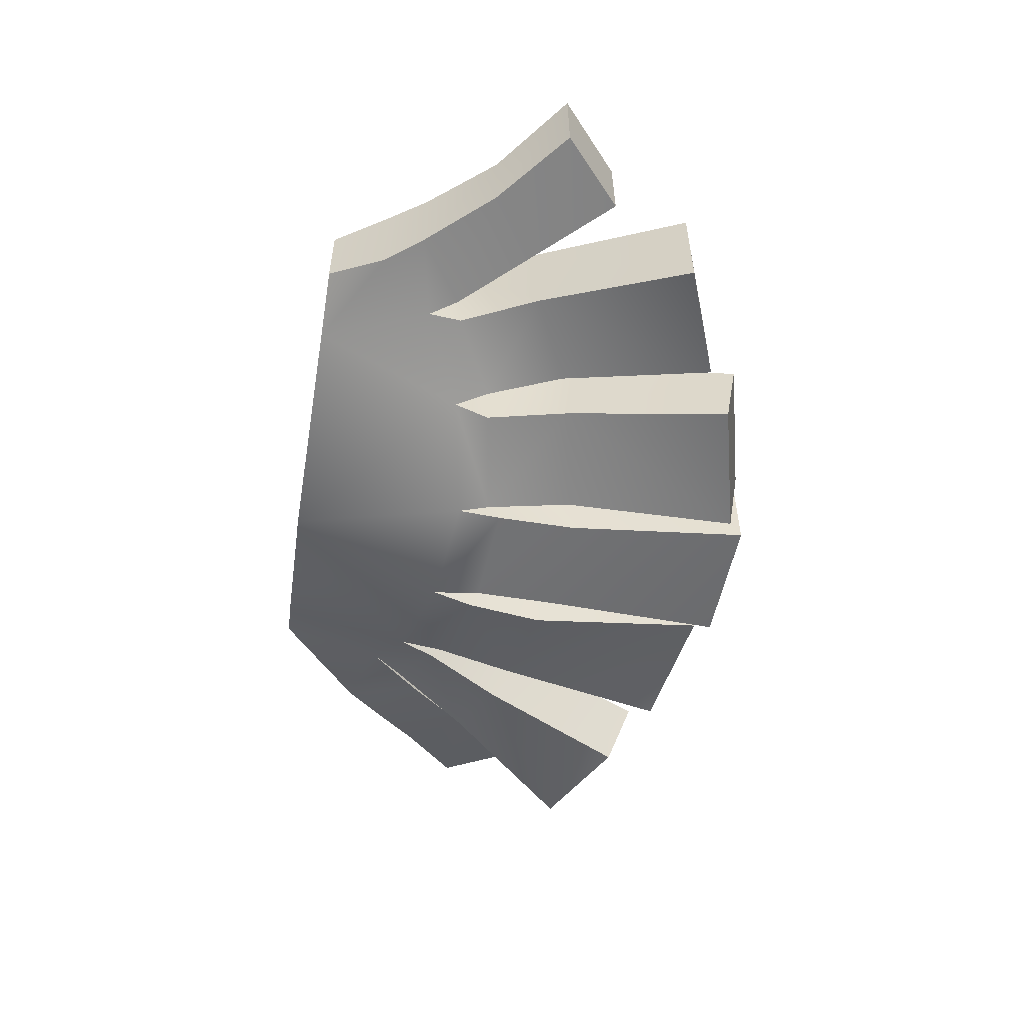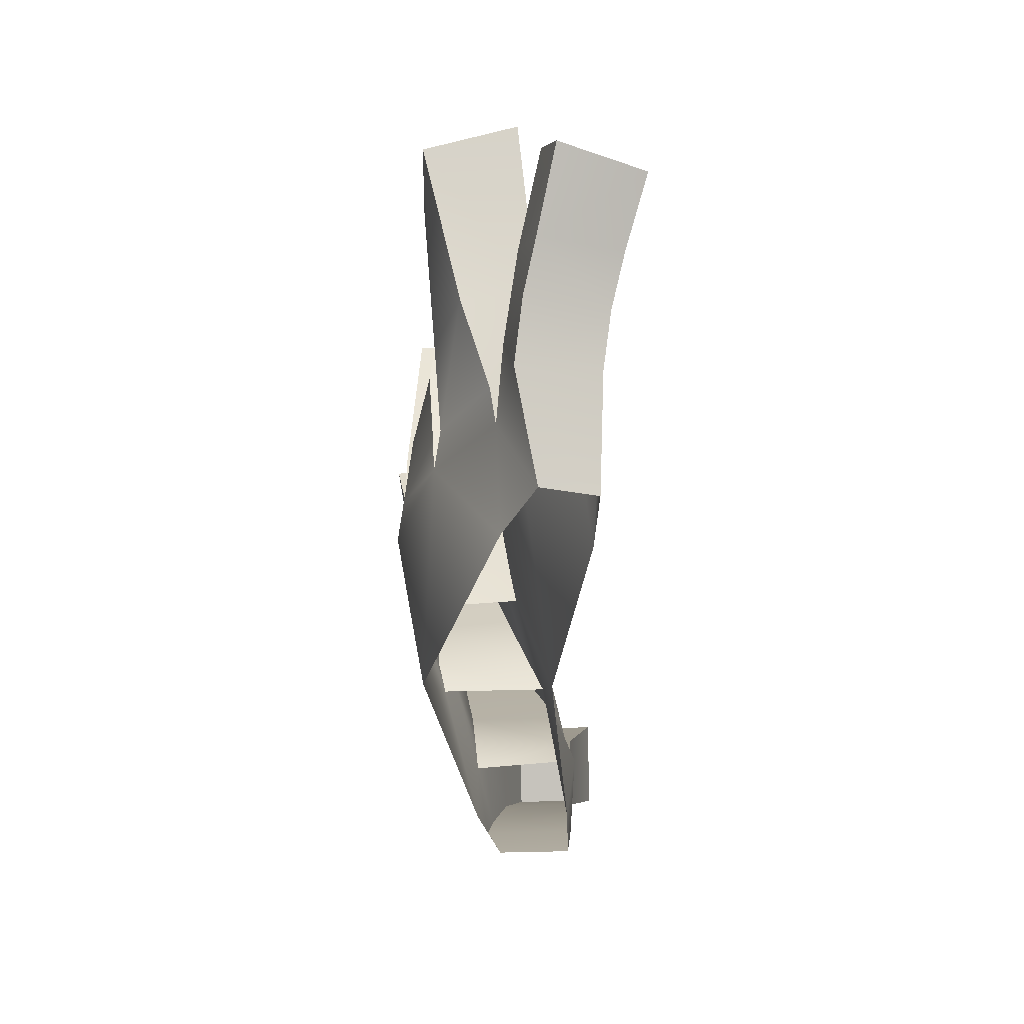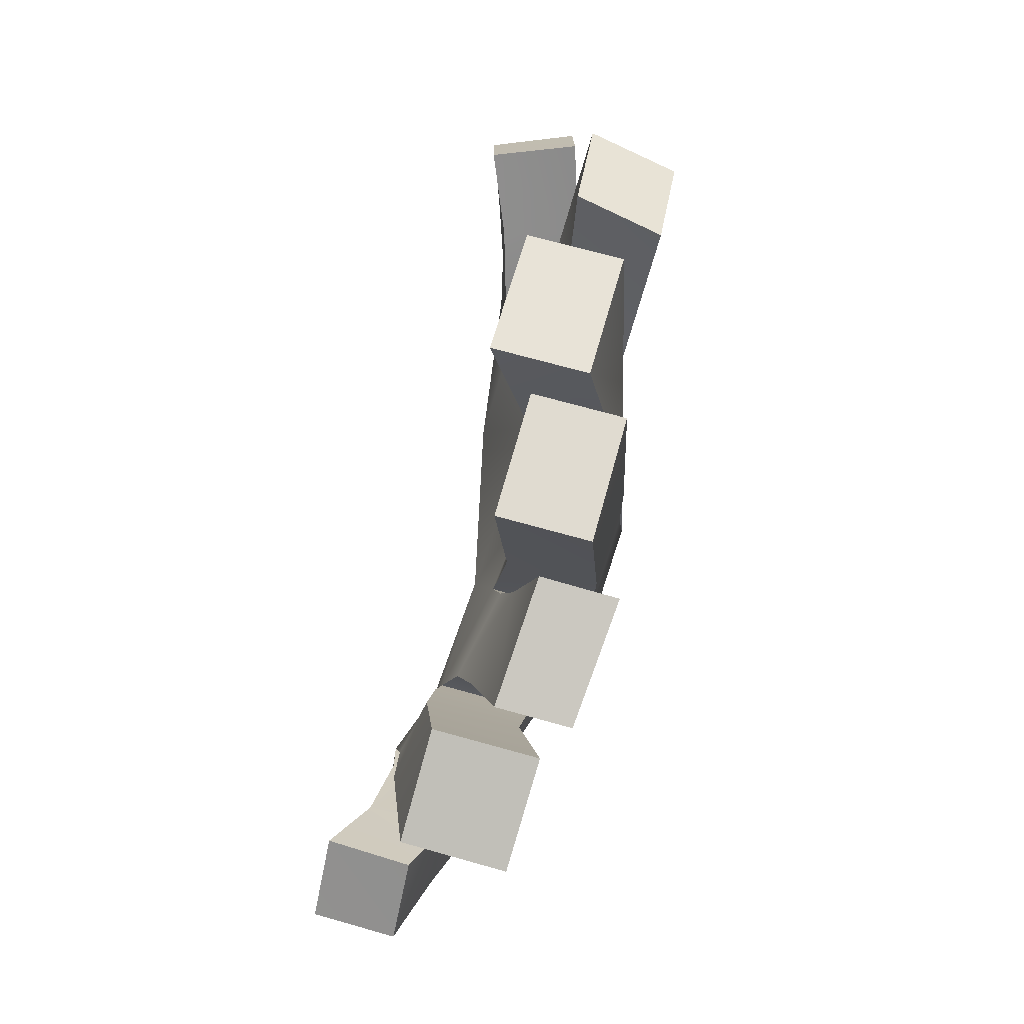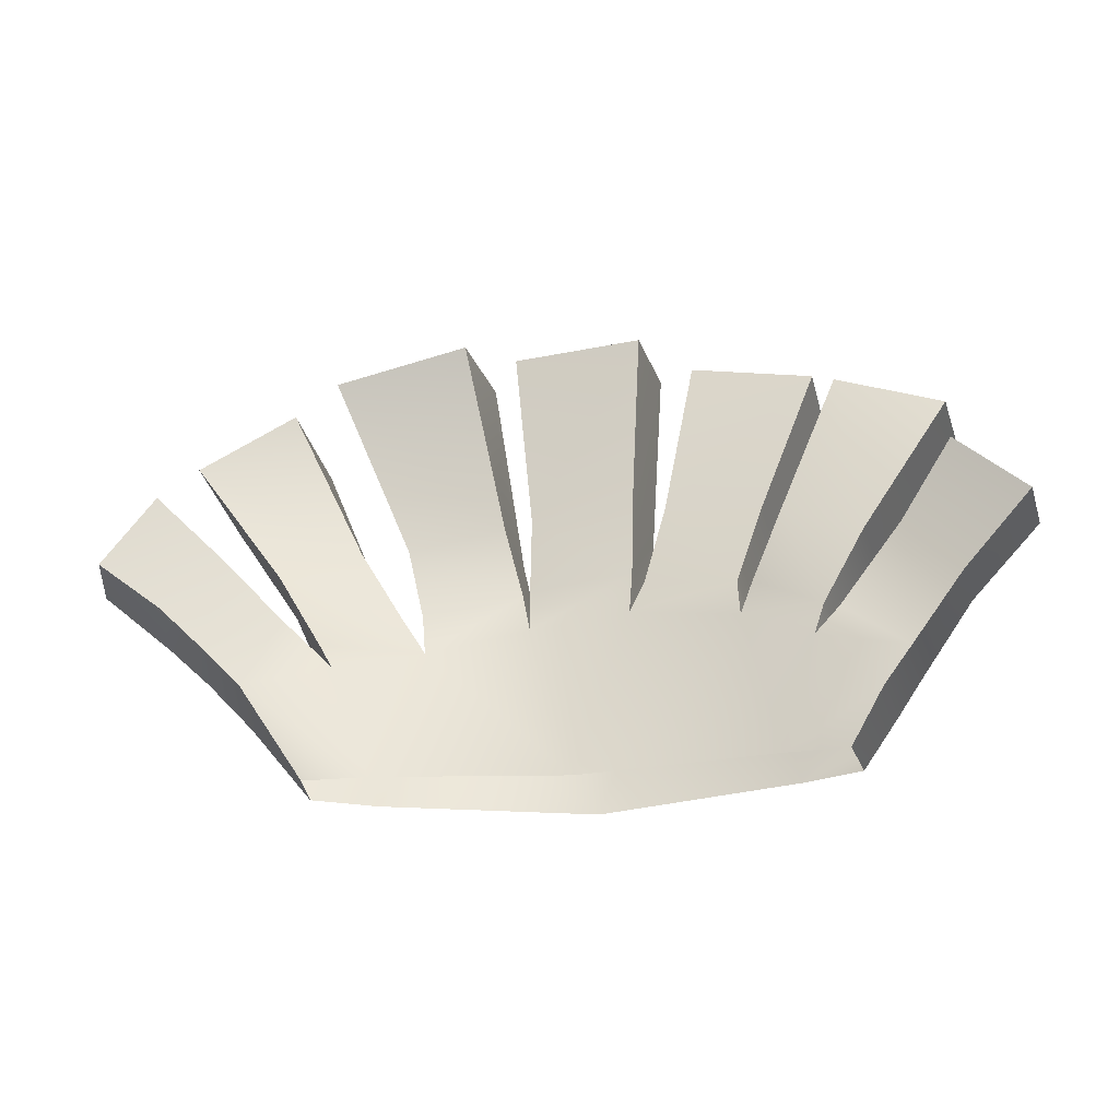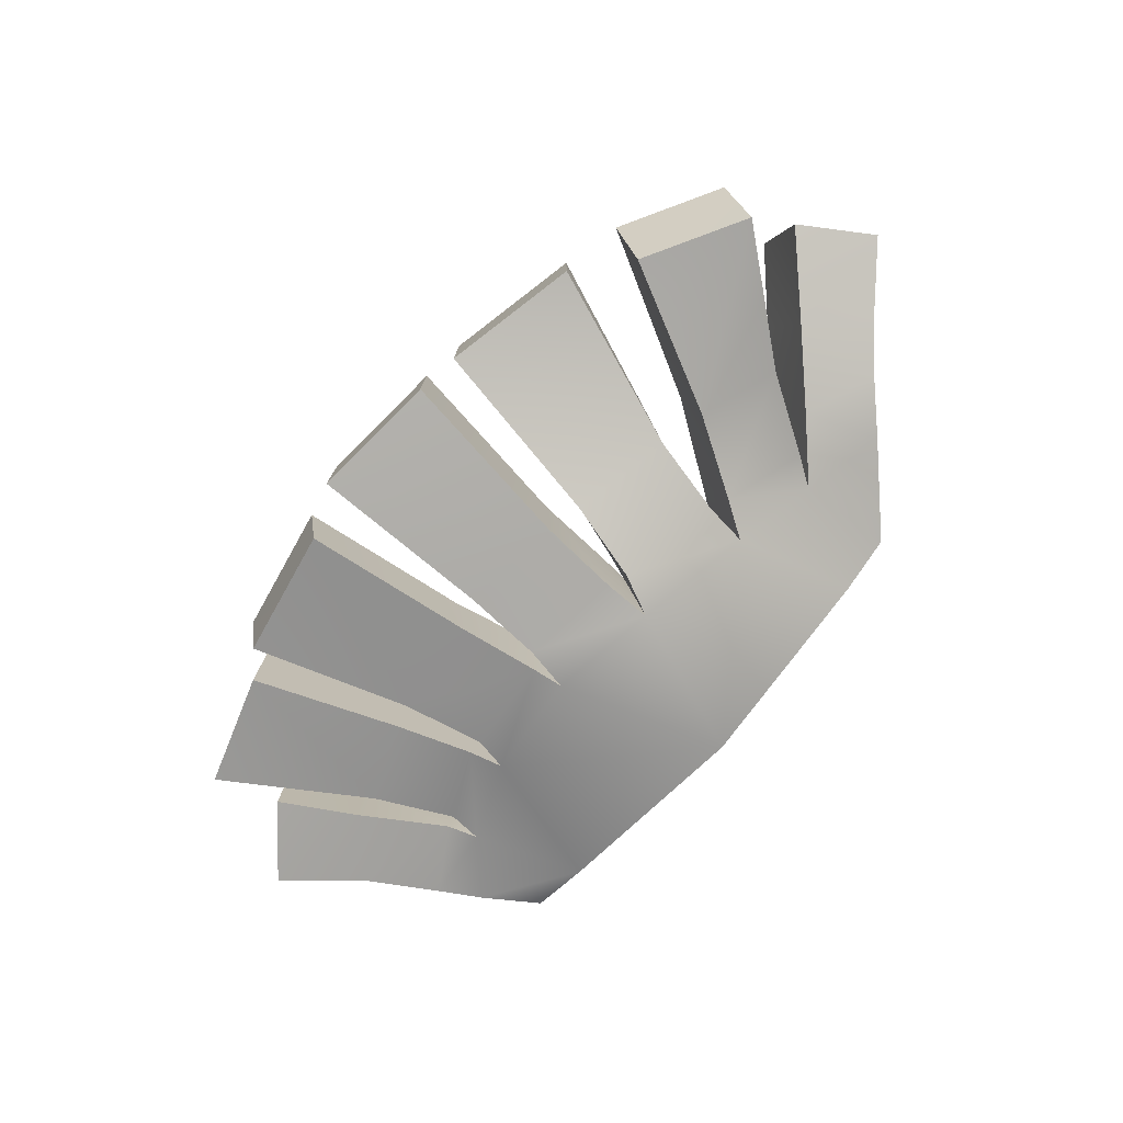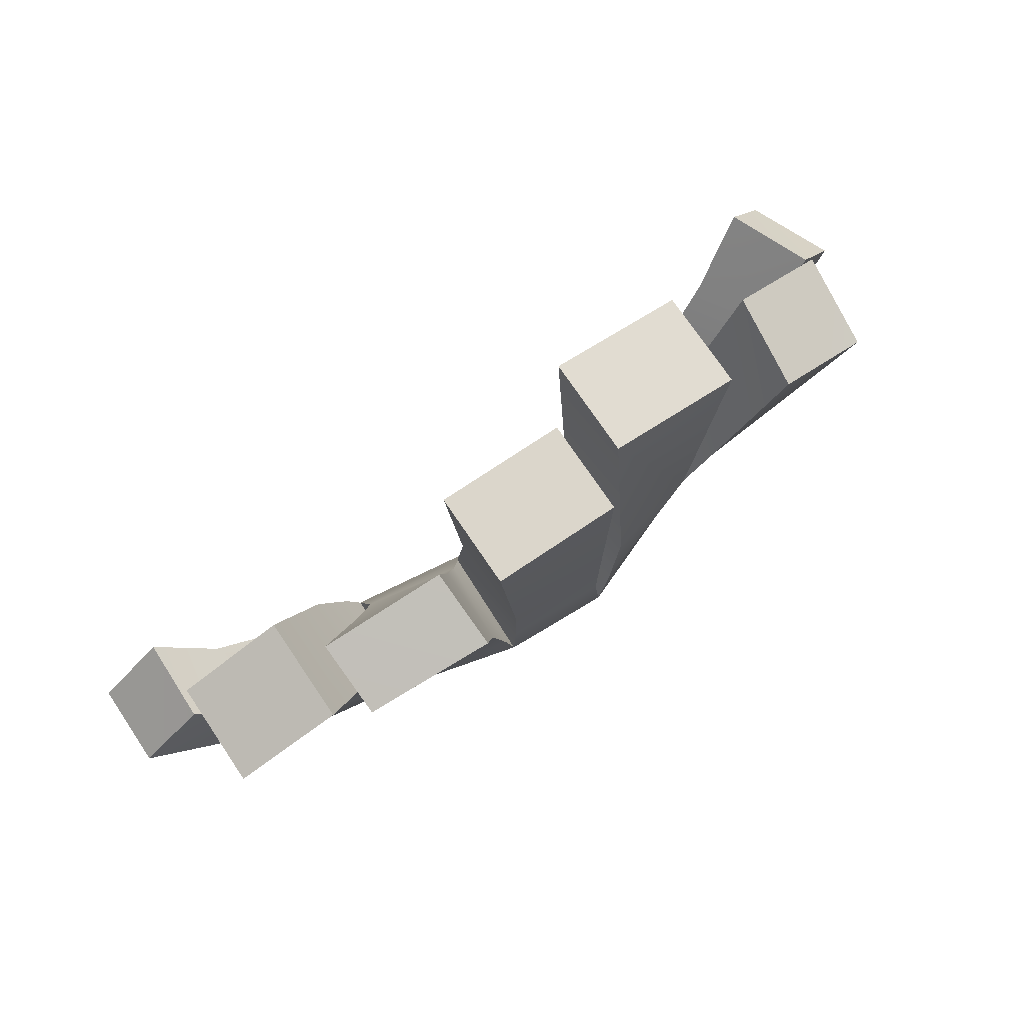
<metadata>
{"format":"obj","ext":"obj","renderer":"f3d","projection":"perspective","resolution":1024,"background":"white","views":[{"elev":-53.8,"azim":80.8,"up":"+Z"},{"elev":-48.2,"azim":-88.1,"up":"+Y"},{"elev":71.9,"azim":105.5,"up":"+Y"},{"elev":-23.2,"azim":16.2,"up":"+Y"},{"elev":-77.1,"azim":-133.1,"up":"+Z"},{"elev":75.1,"azim":145.8,"up":"+Y"}]}
</metadata>
<code>
g FOL_Grass_03
v -0.2659 0.1372 0.08612
v -0.1697 0.1694 0.01795
v -0.2064 -0.0137 0.1034
v -0.2924 0.1763 0.06409
v -0.1982 0.214 0.01812
v -0.3618 0.2855 0.04375
v -0.2647 0.3207 0.003192
v -0.496 0.464 0.02343
v -0.2647 0.3207 0.003192
v -0.3648 0.5305 0.01193
v -0.233 -0.01646 -0.005956
v -0.1911 0.1524 -0.09186
v -0.2924 0.1162 -0.009794
v -0.2179 0.1983 -0.08332
v -0.3171 0.1576 -0.01661
v -0.374 0.2627 -0.05194
v -0.2738 0.2997 -0.09057
v -0.4905 0.4245 -0.09593
v -0.2738 0.2997 -0.09057
v -0.3584 0.4915 -0.105
v -0.4002 0.09195 0.01555
v -0.2876 -0.0138 0.1121
v -0.3052 -0.01563 0.04018
v -0.3726 0.1129 0.12
v -0.4225 0.1641 0.1312
v -0.456 0.1514 0.02768
v -0.5065 0.1989 0.04509
v -0.4724 0.2134 0.1496
v -0.5456 0.2691 0.1786
v -0.5905 0.2701 0.07151
v 0.3575 0.4856 -0.1344
v 0.4929 0.4336 0.005088
v 0.3576 0.4856 0.002218
v 0.4931 0.4336 -0.1294
v 0.4043 0.05275 0.07012
v 0.3624 -0.01616 -0.02817
v 0.3624 -0.01616 0.06522
v 0.4048 0.05275 -0.04752
v 0.4383 0.09932 0.06541
v 0.4387 0.09932 -0.04196
v 0.5035 0.1824 0.07152
v 0.5039 0.1823 -0.02525
v 0.59 0.2617 0.1017
v 0.5039 0.1823 -0.02525
v 0.5905 0.2624 -0.004611
v -0.1102 0.5726 -0.07041
v -0.2864 0.5438 0.05924
v -0.2866 0.5436 -0.07001
v -0.1102 0.5726 -0.07041
v -0.1102 0.5726 0.05924
v 0.03088 -0.01598 0.04971
v -0.1697 0.1694 0.01795
v -0.04135 0.1962 -0.01012
v -0.2064 -0.0137 0.1034
v -0.05245 0.246 -0.01642
v -0.1773 0.2225 0.008026
v -0.2026 0.3197 -0.002412
v -0.07803 0.3421 -0.01827
v -0.2864 0.5438 0.05924
v -0.2026 0.3197 -0.002412
v -0.2864 0.5438 0.05924
v -0.1102 0.5726 0.05924
v -0.3584 0.4915 -0.105
v -0.496 0.464 0.02343
v -0.4905 0.4245 -0.09593
v -0.3648 0.5305 0.01193
v 0.1565 0.5538 -0.1786
v 0.3204 0.531 -0.06675
v 0.1598 0.5702 -0.07818
v 0.3171 0.5146 -0.1637
v 0.2847 -0.01616 0.0653
v 0.2354 0.1708 0.03592
v 0.3292 0.1195 0.07821
v 0.3402 0.1614 0.06679
v 0.2518 0.2105 0.03918
v 0.2907 0.3041 0.03597
v 0.3902 0.2563 0.05437
v 0.3576 0.4856 0.002218
v 0.4929 0.4336 0.005088
v 0.03088 -0.01598 0.04971
v 0.2354 0.1708 -0.1019
v 0.2847 -0.01616 -0.05557
v 0.342 0.1195 -0.05999
v 0.2518 0.2105 -0.09118
v 0.3408 0.1614 -0.06362
v 0.3907 0.2563 -0.07149
v 0.2907 0.3041 -0.09053
v 0.3575 0.4856 -0.1344
v 0.4931 0.4336 -0.1294
v 0.01876 -0.01724 -0.1129
v -0.04135 0.1962 -0.01012
v 0.09031 0.2018 0.002737
v 0.03088 -0.01598 0.04971
v 0.09248 0.2568 -0.005174
v -0.04269 0.2511 -0.01413
v -0.04378 0.3512 -0.0242
v 0.09125 0.3566 -0.01826
v 0.1052 0.5857 -0.007173
v -0.06189 0.5798 -0.007173
v 0.01876 -0.01724 -0.1129
v 0.09442 0.197 -0.1437
v -0.0461 0.1831 -0.1492
v 0.08797 0.2534 -0.139
v -0.04192 0.2425 -0.1439
v 0.08826 0.3542 -0.1403
v -0.04323 0.3454 -0.1436
v 0.1052 0.5857 -0.1299
v -0.06189 0.5798 -0.1299
v 0.1052 0.5857 -0.007173
v -0.06189 0.5798 -0.1299
v 0.1052 0.5857 -0.1299
v -0.06189 0.5798 -0.007173
v 0.08797 0.2534 -0.139
v 0.09031 0.2018 0.002737
v 0.09248 0.2568 -0.005174
v 0.09442 0.197 -0.1437
v 0.08826 0.3542 -0.1403
v 0.09125 0.3566 -0.01826
v 0.1052 0.5857 -0.1299
v 0.1052 0.5857 -0.1299
v 0.1052 0.5857 -0.007173
v -0.0461 0.1831 -0.1492
v -0.04269 0.2511 -0.01413
v -0.04135 0.1962 -0.01012
v -0.04192 0.2425 -0.1439
v -0.04378 0.3512 -0.0242
v -0.04323 0.3454 -0.1436
v -0.06189 0.5798 -0.1299
v -0.06189 0.5798 -0.007173
v -0.1911 0.1524 -0.09186
v -0.06636 0.235 -0.1421
v -0.195 0.2086 -0.09461
v -0.0461 0.1831 -0.1492
v -0.2141 0.3106 -0.101
v -0.08706 0.335 -0.1318
v -0.1102 0.5726 -0.07041
v -0.2866 0.5436 -0.07001
v 0.01876 -0.01724 -0.1129
v -0.233 -0.01646 -0.005956
v -0.1911 0.1524 -0.09186
v -0.1773 0.2225 0.008026
v -0.1697 0.1694 0.01795
v -0.195 0.2086 -0.09461
v -0.2026 0.3197 -0.002412
v -0.2141 0.3106 -0.101
v -0.2864 0.5438 0.05924
v -0.2866 0.5436 -0.07001
v -0.0461 0.1831 -0.1492
v -0.05245 0.246 -0.01642
v -0.06636 0.235 -0.1421
v -0.04135 0.1962 -0.01012
v -0.07803 0.3421 -0.01827
v -0.08706 0.335 -0.1318
v -0.1102 0.5726 -0.07041
v -0.1102 0.5726 0.05924
v -0.2924 0.1763 0.06409
v -0.2924 0.1162 -0.009794
v -0.3171 0.1576 -0.01661
v -0.2659 0.1372 0.08612
v -0.3618 0.2855 0.04375
v -0.374 0.2627 -0.05194
v -0.4905 0.4245 -0.09593
v -0.496 0.464 0.02343
v -0.1982 0.214 0.01812
v -0.1911 0.1524 -0.09186
v -0.1697 0.1694 0.01795
v -0.2179 0.1983 -0.08332
v -0.2647 0.3207 0.003192
v -0.2738 0.2997 -0.09057
v -0.3648 0.5305 0.01193
v -0.3584 0.4915 -0.105
v 0.1029 0.2352 -0.1385
v 0.2354 0.1708 -0.1019
v 0.2278 0.2147 -0.1111
v 0.09442 0.197 -0.1437
v 0.2547 0.317 -0.1165
v 0.1256 0.3411 -0.1402
v 0.1565 0.5538 -0.1786
v 0.3171 0.5146 -0.1637
v 0.01876 -0.01724 -0.1129
v 0.09031 0.2018 0.002737
v 0.1029 0.2352 -0.1385
v 0.1057 0.2452 -0.01277
v 0.09442 0.197 -0.1437
v 0.1256 0.3411 -0.1402
v 0.1285 0.3522 -0.037
v 0.1565 0.5538 -0.1786
v 0.1598 0.5702 -0.07818
v 0.2282 0.2227 0.01421
v 0.09031 0.2018 0.002737
v 0.1057 0.2452 -0.01277
v 0.2354 0.1708 0.03592
v 0.1285 0.3522 -0.037
v 0.2558 0.3267 -0.01439
v 0.3204 0.531 -0.06675
v 0.1598 0.5702 -0.07818
v 0.03088 -0.01598 0.04971
v 0.2354 0.1708 0.03592
v 0.2278 0.2147 -0.1111
v 0.2354 0.1708 -0.1019
v 0.2282 0.2227 0.01421
v 0.2547 0.317 -0.1165
v 0.2558 0.3267 -0.01439
v 0.3204 0.531 -0.06675
v 0.3171 0.5146 -0.1637
v 0.2518 0.2105 -0.09118
v 0.2354 0.1708 0.03592
v 0.2354 0.1708 -0.1019
v 0.2518 0.2105 0.03918
v 0.2907 0.3041 -0.09053
v 0.2907 0.3041 0.03597
v 0.3575 0.4856 -0.1344
v 0.3576 0.4856 0.002218
v 0.342 0.1195 -0.05999
v 0.3402 0.1614 0.06679
v 0.3408 0.1614 -0.06362
v 0.3292 0.1195 0.07821
v 0.3907 0.2563 -0.07149
v 0.3902 0.2563 0.05437
v 0.4931 0.4336 -0.1294
v 0.4929 0.4336 0.005088
v -0.2924 0.1162 -0.009794
v -0.3052 -0.01563 0.04018
v -0.233 -0.01646 -0.005956
v -0.4002 0.09195 0.01555
v -0.3606 0.1871 0.001451
v -0.2924 0.1162 -0.009794
v -0.456 0.1514 0.02768
v -0.4384 0.2691 0.02159
v -0.5065 0.1989 0.04509
v -0.5905 0.2701 0.07151
v -0.5258 0.3616 0.05308
v -0.2064 -0.0137 0.1034
v -0.3726 0.1129 0.12
v -0.2659 0.1372 0.08612
v -0.3726 0.1129 0.12
v -0.2876 -0.0138 0.1121
v -0.3282 0.1999 0.1001
v -0.4225 0.1641 0.1312
v -0.4055 0.2833 0.1241
v -0.4724 0.2134 0.1496
v -0.5456 0.2691 0.1786
v -0.4823 0.3602 0.1606
v -0.5258 0.3616 0.05308
v -0.5456 0.2691 0.1786
v -0.5905 0.2701 0.07151
v -0.4823 0.3602 0.1606
v 0.4048 0.05275 -0.04752
v 0.2847 -0.01616 -0.05557
v 0.3624 -0.01616 -0.02817
v 0.342 0.1195 -0.05999
v 0.4387 0.09932 -0.04196
v 0.3597 0.1545 -0.04986
v 0.5039 0.1823 -0.02525
v 0.4381 0.2507 -0.02862
v 0.5905 0.2624 -0.004611
v 0.4381 0.2507 -0.02862
v 0.5059 0.3376 -0.004283
v 0.5905 0.2624 -0.004611
v 0.5033 0.3376 0.102
v 0.5059 0.3376 -0.004283
v 0.59 0.2617 0.1017
v 0.4043 0.05275 0.07012
v 0.2847 -0.01616 0.0653
v 0.3292 0.1195 0.07821
v 0.3624 -0.01616 0.06522
v 0.4383 0.09932 0.06541
v 0.359 0.1545 0.07054
v 0.4366 0.2512 0.07371
v 0.5035 0.1824 0.07152
v 0.59 0.2617 0.1017
v 0.5033 0.3376 0.102
v -0.3282 0.1999 0.1001
v -0.2924 0.1162 -0.009794
v -0.2659 0.1372 0.08612
v -0.2924 0.1162 -0.009794
v -0.3606 0.1871 0.001451
v -0.4384 0.2691 0.02159
v -0.4055 0.2833 0.1241
v -0.4823 0.3602 0.1606
v -0.5258 0.3616 0.05308
v 0.3292 0.1195 0.07821
v 0.3597 0.1545 -0.04986
v 0.359 0.1545 0.07054
v 0.342 0.1195 -0.05999
v 0.4366 0.2512 0.07371
v 0.4381 0.2507 -0.02862
v 0.5059 0.3376 -0.004283
v 0.5033 0.3376 0.102
f 1 2 3
f 4 2 1
f 2 4 5
f 6 5 4
f 5 6 7
f 8 7 6
f 9 8 10
f 11 12 13
f 14 13 12
f 13 14 15
f 14 16 15
f 16 14 17
f 17 18 16
f 18 19 20
f 21 22 23
f 22 21 24
f 21 25 24
f 25 21 26
f 27 25 26
f 25 27 28
f 27 29 28
f 29 27 30
f 31 32 33
f 32 31 34
f 35 36 37
f 36 35 38
f 39 38 35
f 38 39 40
f 41 40 39
f 40 41 42
f 43 42 41
f 44 43 45
f 46 47 48
f 47 49 50
f 51 52 53
f 52 51 54
f 52 55 53
f 55 52 56
f 57 55 56
f 55 57 58
f 59 58 60
f 58 61 62
f 63 64 65
f 64 63 66
f 67 68 69
f 68 67 70
f 71 72 73
f 72 74 73
f 74 72 75
f 76 74 75
f 74 76 77
f 78 77 76
f 77 78 79
f 71 80 72
f 81 82 83
f 83 84 81
f 84 83 85
f 86 84 85
f 84 86 87
f 86 88 87
f 88 86 89
f 81 90 82
f 91 92 93
f 91 94 92
f 94 91 95
f 96 94 95
f 94 96 97
f 96 98 97
f 98 96 99
f 100 101 102
f 103 102 101
f 102 103 104
f 105 104 103
f 104 105 106
f 107 106 105
f 106 107 108
f 109 110 111
f 110 109 112
f 113 114 115
f 114 113 116
f 115 117 113
f 117 115 118
f 118 119 117
f 120 118 121
f 122 123 124
f 123 122 125
f 125 126 123
f 126 125 127
f 128 126 127
f 126 128 129
f 130 131 132
f 131 130 133
f 131 134 132
f 134 131 135
f 136 134 135
f 134 136 137
f 130 138 133
f 139 138 130
f 140 141 142
f 141 140 143
f 143 144 141
f 144 143 145
f 145 146 144
f 146 145 147
f 148 149 150
f 149 148 151
f 152 150 149
f 150 152 153
f 152 154 153
f 154 152 155
f 156 157 158
f 157 156 159
f 158 160 156
f 160 158 161
f 162 160 161
f 160 162 163
f 164 165 166
f 165 164 167
f 168 167 164
f 167 168 169
f 170 169 168
f 169 170 171
f 172 173 174
f 173 172 175
f 176 172 174
f 172 176 177
f 176 178 177
f 178 176 179
f 175 180 173
f 181 182 183
f 182 181 184
f 185 183 182
f 183 185 186
f 187 186 185
f 186 187 188
f 189 190 191
f 190 189 192
f 193 189 191
f 189 193 194
f 193 195 194
f 195 193 196
f 192 197 190
f 198 199 200
f 199 198 201
f 201 202 199
f 202 201 203
f 204 202 203
f 202 204 205
f 206 207 208
f 207 206 209
f 210 209 206
f 209 210 211
f 212 211 210
f 211 212 213
f 214 215 216
f 215 214 217
f 215 218 216
f 218 215 219
f 219 220 218
f 220 219 221
f 222 223 224
f 223 222 225
f 226 225 227
f 225 226 228
f 229 228 226
f 228 229 230
f 229 231 230
f 231 229 232
f 233 234 235
f 236 233 237
f 236 238 235
f 238 236 239
f 239 240 238
f 240 239 241
f 242 240 241
f 240 242 243
f 244 245 246
f 245 244 247
f 248 249 250
f 249 248 251
f 252 251 248
f 251 252 253
f 254 253 252
f 253 254 255
f 256 255 254
f 257 256 258
f 259 260 261
f 260 259 262
f 263 264 265
f 264 263 266
f 265 267 263
f 267 265 268
f 269 267 268
f 267 269 270
f 269 271 270
f 271 269 272
f 273 274 275
f 276 273 277
f 273 278 277
f 278 273 279
f 280 278 279
f 278 280 281
f 282 283 284
f 283 282 285
f 283 286 284
f 286 283 287
f 288 286 287
f 286 288 289

</code>
